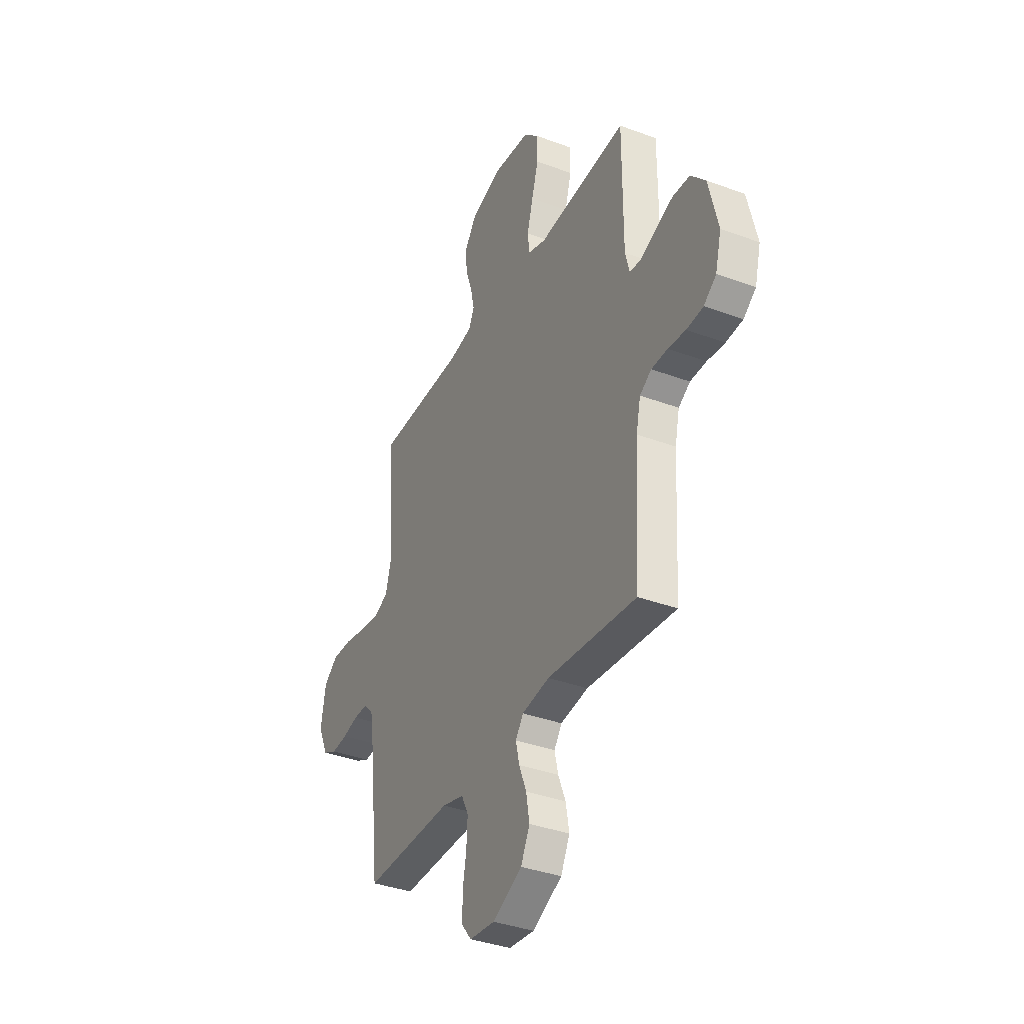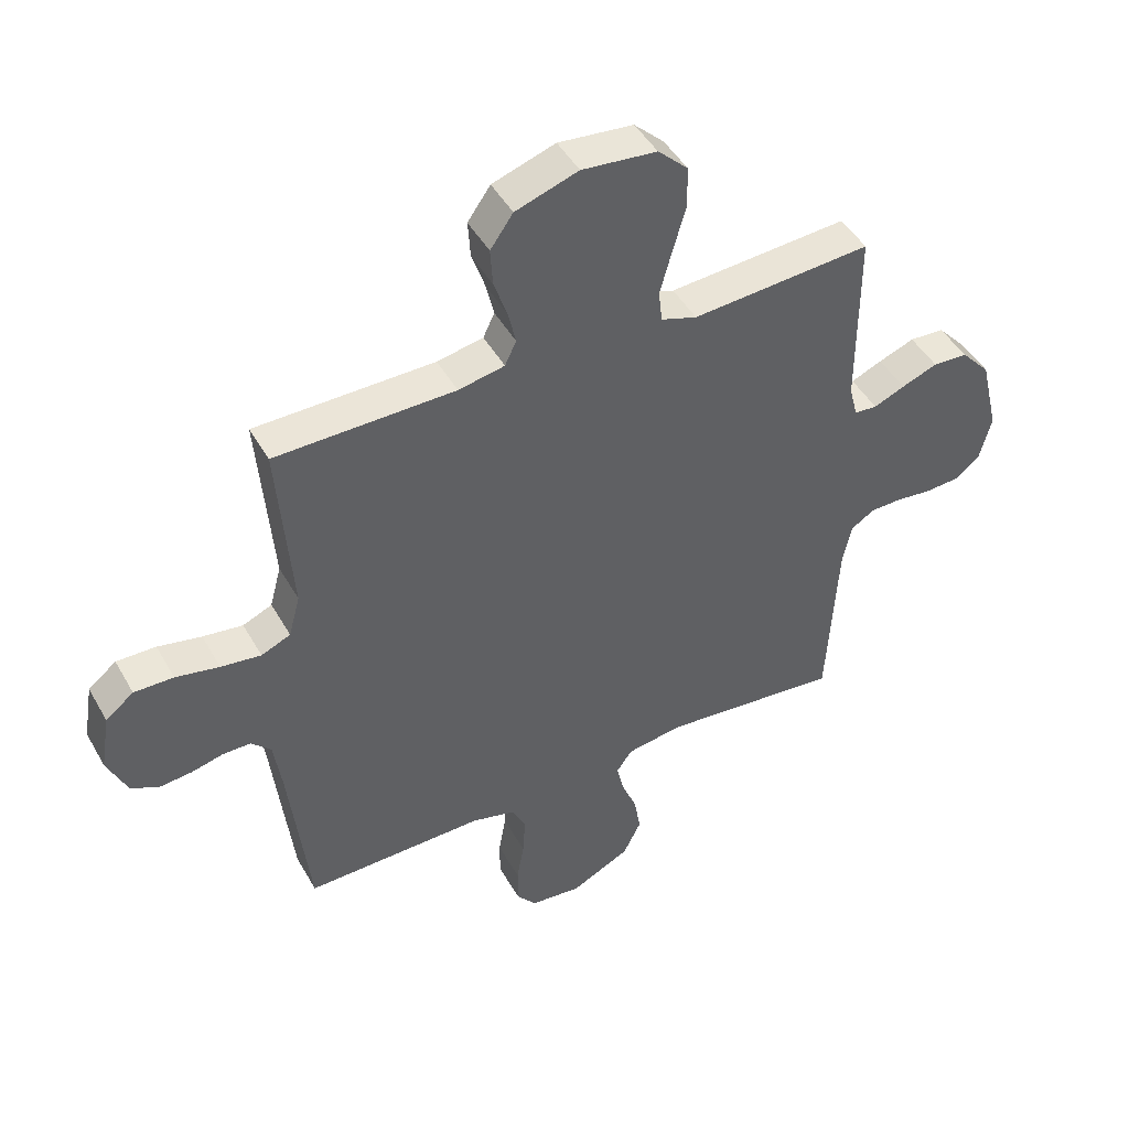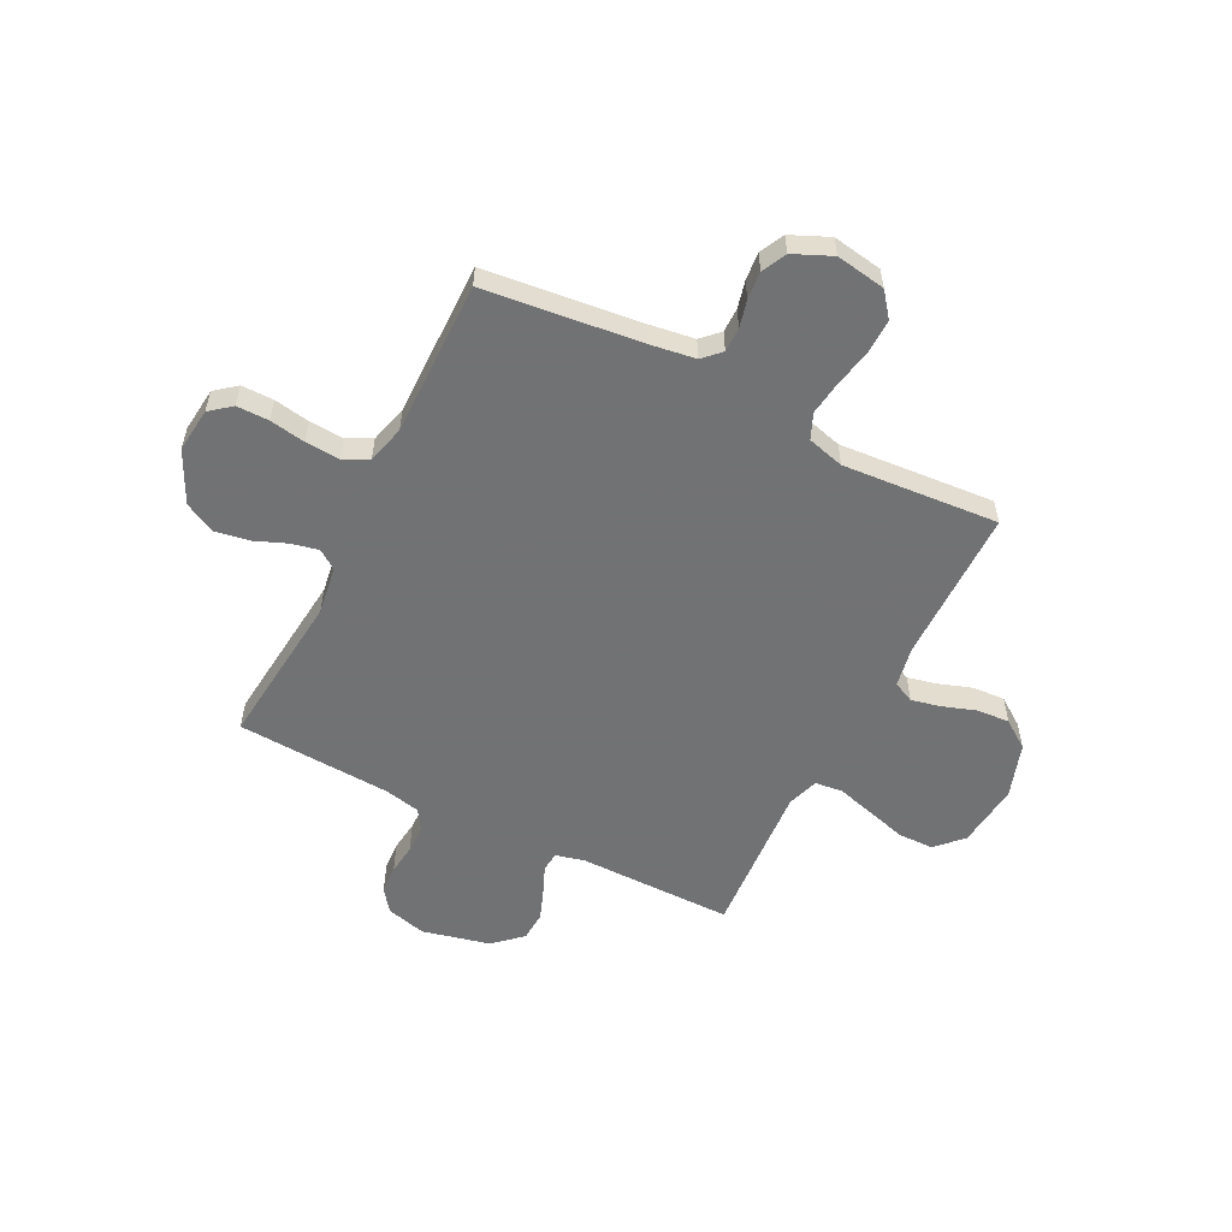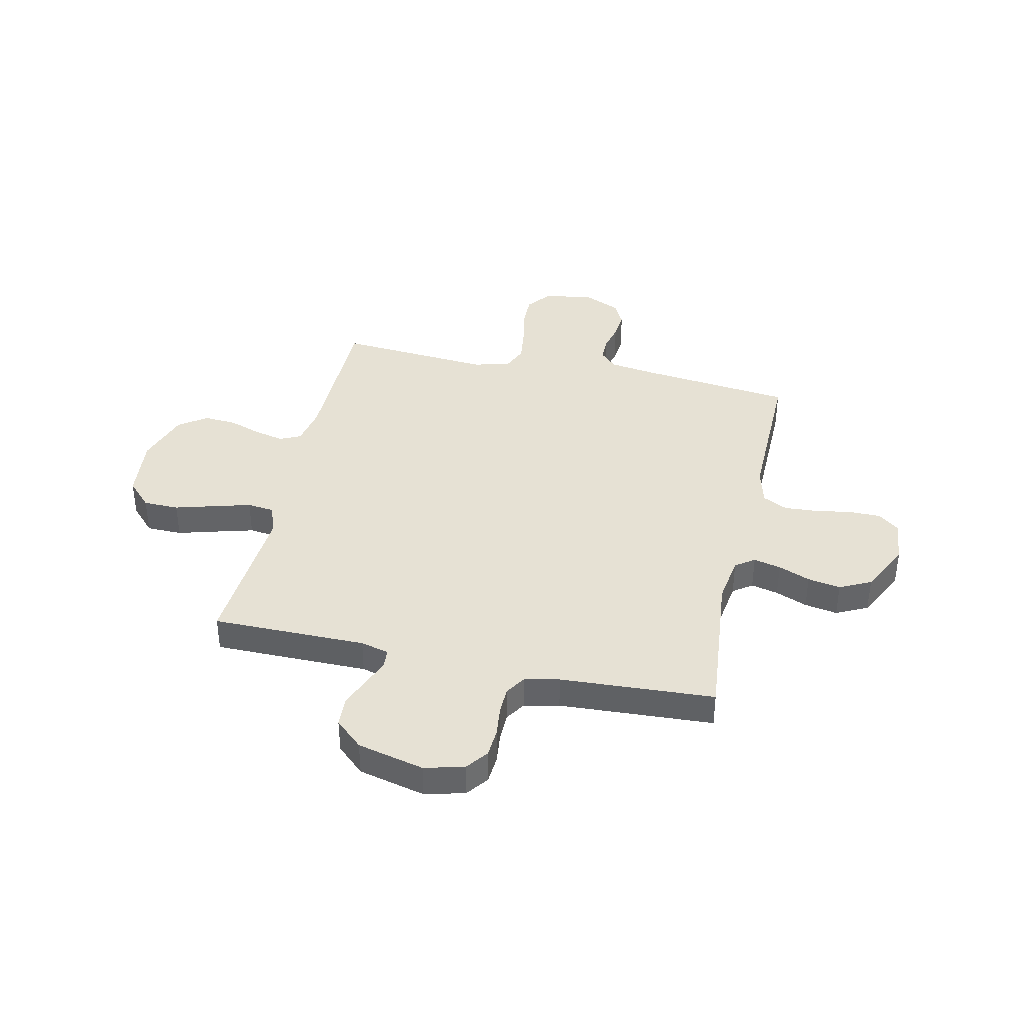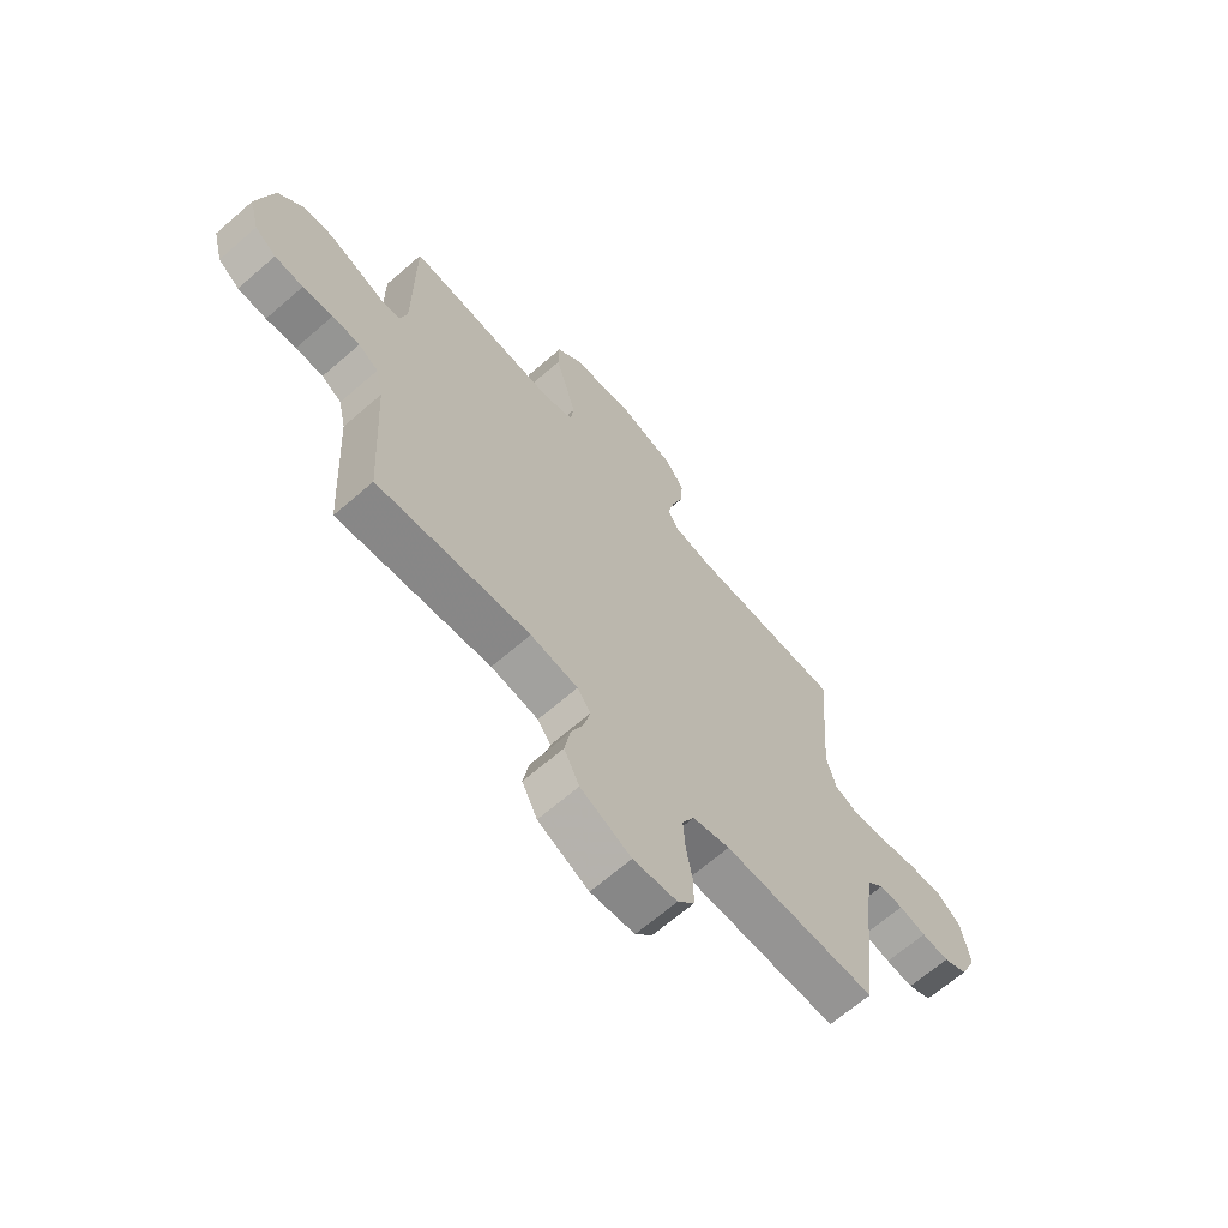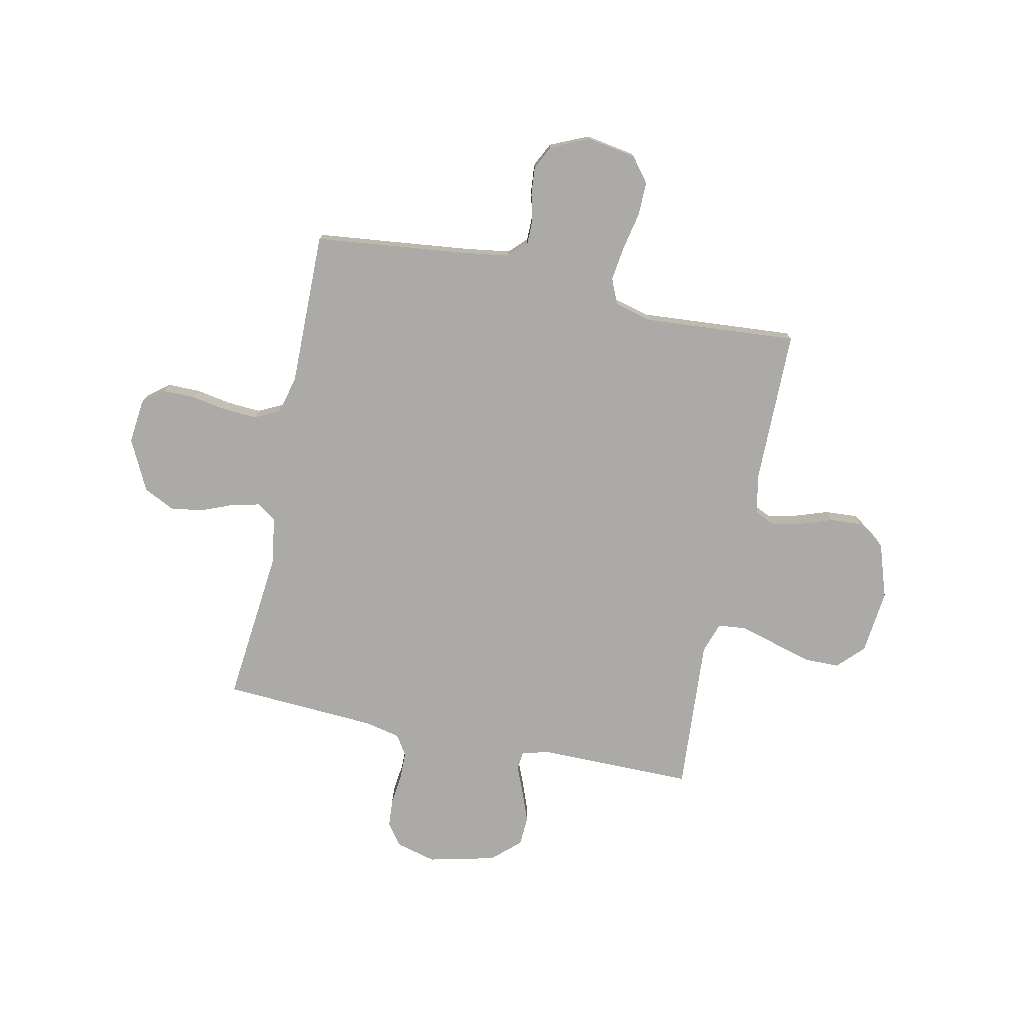
<metadata>
{"format":"obj","ext":"obj","renderer":"f3d","projection":"perspective","resolution":1024,"background":"white","views":[{"elev":-36.7,"azim":64.2,"up":"+Z"},{"elev":46.1,"azim":-28.1,"up":"+Z"},{"elev":-55.6,"azim":-116.9,"up":"+Y"},{"elev":39.0,"azim":102.5,"up":"+Y"},{"elev":-66.6,"azim":131.1,"up":"+Z"},{"elev":-75.8,"azim":-102.0,"up":"+Y"}]}
</metadata>
<code>
v 0.5 0.07 -0.5
v 0.2 0.07 -0.47
v 0.107 0.07 -0.484
v 0.081 0.07 -0.521
v 0.093 0.07 -0.574
v 0.118 0.07 -0.636
v 0.129 0.07 -0.7
v 0.099 0.07 -0.761
v 0 0.07 -0.81
v -0.086 0.07 -0.801
v -0.119 0.07 -0.76
v -0.119 0.07 -0.698
v -0.107 0.07 -0.629
v -0.103 0.07 -0.563
v -0.127 0.07 -0.515
v -0.2 0.07 -0.496
v -0.5 0.07 -0.5
v -0.534 0.07 -0.2
v -0.547 0.07 -0.112
v -0.58 0.07 -0.079
v -0.627 0.07 -0.079
v -0.68 0.07 -0.092
v -0.734 0.07 -0.097
v -0.781 0.07 -0.074
v -0.814 0.07 0
v -0.798 0.07 0.096
v -0.751 0.07 0.133
v -0.685 0.07 0.132
v -0.612 0.07 0.117
v -0.545 0.07 0.108
v -0.496 0.07 0.129
v -0.477 0.07 0.2
v -0.5 0.07 0.5
v -0.2 0.07 0.503
v -0.123 0.07 0.518
v -0.104 0.07 0.558
v -0.117 0.07 0.615
v -0.139 0.07 0.679
v -0.143 0.07 0.742
v -0.105 0.07 0.796
v 0 0.07 0.831
v 0.125 0.07 0.818
v 0.175 0.07 0.77
v 0.176 0.07 0.701
v 0.154 0.07 0.624
v 0.134 0.07 0.552
v 0.14 0.07 0.499
v 0.2 0.07 0.479
v 0.5 0.07 0.5
v 0.5 0.07 0.2
v 0.514 0.07 0.145
v 0.552 0.07 0.142
v 0.604 0.07 0.164
v 0.664 0.07 0.187
v 0.722 0.07 0.184
v 0.771 0.07 0.13
v 0.802 0.07 0
v 0.782 0.07 -0.077
v 0.74 0.07 -0.109
v 0.684 0.07 -0.113
v 0.625 0.07 -0.106
v 0.571 0.07 -0.107
v 0.532 0.07 -0.132
v 0.517 0.07 -0.2
v 0.5 0 -0.5
v 0.2 0 -0.47
v 0.107 0 -0.484
v 0.081 0 -0.521
v 0.093 0 -0.574
v 0.118 0 -0.636
v 0.129 0 -0.7
v 0.099 0 -0.761
v 0 0 -0.81
v -0.086 0 -0.801
v -0.119 0 -0.76
v -0.119 0 -0.698
v -0.107 0 -0.629
v -0.103 0 -0.563
v -0.127 0 -0.515
v -0.2 0 -0.496
v -0.5 0 -0.5
v -0.534 0 -0.2
v -0.547 0 -0.112
v -0.58 0 -0.079
v -0.627 0 -0.079
v -0.68 0 -0.092
v -0.734 0 -0.097
v -0.781 0 -0.074
v -0.814 0 0
v -0.798 0 0.096
v -0.751 0 0.133
v -0.685 0 0.132
v -0.612 0 0.117
v -0.545 0 0.108
v -0.496 0 0.129
v -0.477 0 0.2
v -0.5 0 0.5
v -0.2 0 0.503
v -0.123 0 0.518
v -0.104 0 0.558
v -0.117 0 0.615
v -0.139 0 0.679
v -0.143 0 0.742
v -0.105 0 0.796
v 0 0 0.831
v 0.125 0 0.818
v 0.175 0 0.77
v 0.176 0 0.701
v 0.154 0 0.624
v 0.134 0 0.552
v 0.14 0 0.499
v 0.2 0 0.479
v 0.5 0 0.5
v 0.5 0 0.2
v 0.514 0 0.145
v 0.552 0 0.142
v 0.604 0 0.164
v 0.664 0 0.187
v 0.722 0 0.184
v 0.771 0 0.13
v 0.802 0 0
v 0.782 0 -0.077
v 0.74 0 -0.109
v 0.684 0 -0.113
v 0.625 0 -0.106
v 0.571 0 -0.107
v 0.532 0 -0.132
v 0.517 0 -0.2
f 59 60 61
f 58 59 61
f 57 58 61
f 56 57 61
f 55 56 61
f 54 55 61
f 53 54 61
f 52 53 61
f 51 52 61 62
f 50 51 62 63
f 48 49 50
f 50 63 64
f 48 50 64
f 47 48 64
f 43 44 45
f 42 43 45
f 41 42 45
f 40 41 45
f 39 40 45
f 38 39 45
f 37 38 45
f 36 37 45 46
f 35 36 46 47
f 32 33 34
f 64 1 2
f 47 64 2
f 35 47 2
f 34 35 2
f 32 34 2
f 31 32 2
f 27 28 29
f 26 27 29
f 25 26 29
f 24 25 29
f 23 24 29
f 22 23 29
f 21 22 29
f 20 21 29 30
f 16 17 18
f 15 16 18 19
f 11 12 13
f 10 11 13
f 9 10 13
f 8 9 13
f 7 8 13
f 6 7 13
f 5 6 13
f 4 5 13 14
f 3 4 14 15
f 20 30 31
f 19 20 31
f 15 19 31
f 3 15 31
f 2 3 31
f 125 124 123
f 125 123 122
f 125 122 121
f 125 121 120
f 125 120 119
f 125 119 118
f 125 118 117
f 125 117 116
f 126 125 116 115
f 127 126 115 114
f 114 113 112
f 128 127 114
f 128 114 112
f 128 112 111
f 109 108 107
f 109 107 106
f 109 106 105
f 109 105 104
f 109 104 103
f 109 103 102
f 109 102 101
f 110 109 101 100
f 111 110 100 99
f 98 97 96
f 66 65 128
f 66 128 111
f 66 111 99
f 66 99 98
f 66 98 96
f 66 96 95
f 93 92 91
f 93 91 90
f 93 90 89
f 93 89 88
f 93 88 87
f 93 87 86
f 93 86 85
f 94 93 85 84
f 82 81 80
f 83 82 80 79
f 77 76 75
f 77 75 74
f 77 74 73
f 77 73 72
f 77 72 71
f 77 71 70
f 77 70 69
f 78 77 69 68
f 79 78 68 67
f 95 94 84
f 95 84 83
f 95 83 79
f 95 79 67
f 95 67 66
f 1 65 66 2
f 2 66 67 3
f 3 67 68 4
f 4 68 69 5
f 5 69 70 6
f 6 70 71 7
f 7 71 72 8
f 8 72 73 9
f 9 73 74 10
f 10 74 75 11
f 11 75 76 12
f 12 76 77 13
f 13 77 78 14
f 14 78 79 15
f 15 79 80 16
f 16 80 81 17
f 17 81 82 18
f 18 82 83 19
f 19 83 84 20
f 20 84 85 21
f 21 85 86 22
f 22 86 87 23
f 23 87 88 24
f 24 88 89 25
f 25 89 90 26
f 26 90 91 27
f 27 91 92 28
f 28 92 93 29
f 29 93 94 30
f 30 94 95 31
f 31 95 96 32
f 32 96 97 33
f 33 97 98 34
f 34 98 99 35
f 35 99 100 36
f 36 100 101 37
f 37 101 102 38
f 38 102 103 39
f 39 103 104 40
f 40 104 105 41
f 41 105 106 42
f 42 106 107 43
f 43 107 108 44
f 44 108 109 45
f 45 109 110 46
f 46 110 111 47
f 47 111 112 48
f 48 112 113 49
f 49 113 114 50
f 50 114 115 51
f 51 115 116 52
f 52 116 117 53
f 53 117 118 54
f 54 118 119 55
f 55 119 120 56
f 56 120 121 57
f 57 121 122 58
f 58 122 123 59
f 59 123 124 60
f 60 124 125 61
f 61 125 126 62
f 62 126 127 63
f 63 127 128 64
f 64 128 65 1

</code>
